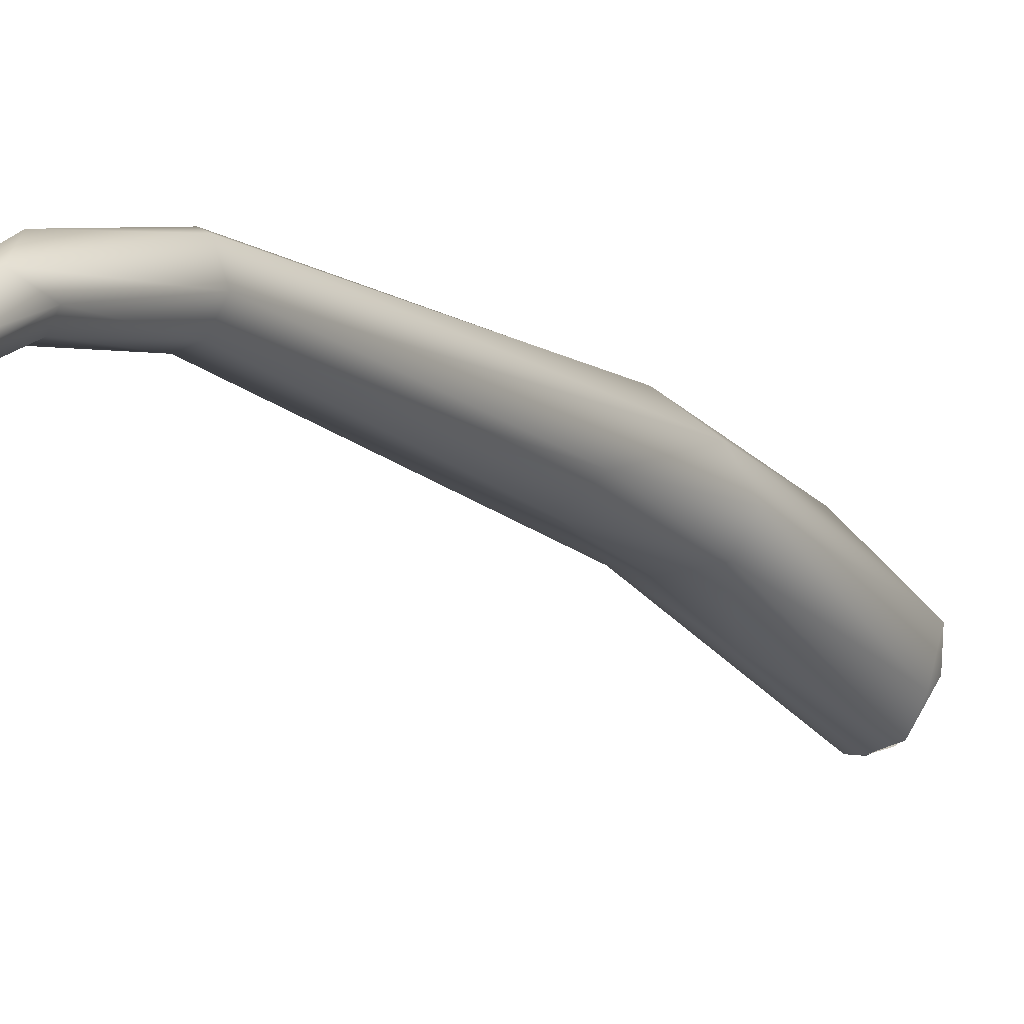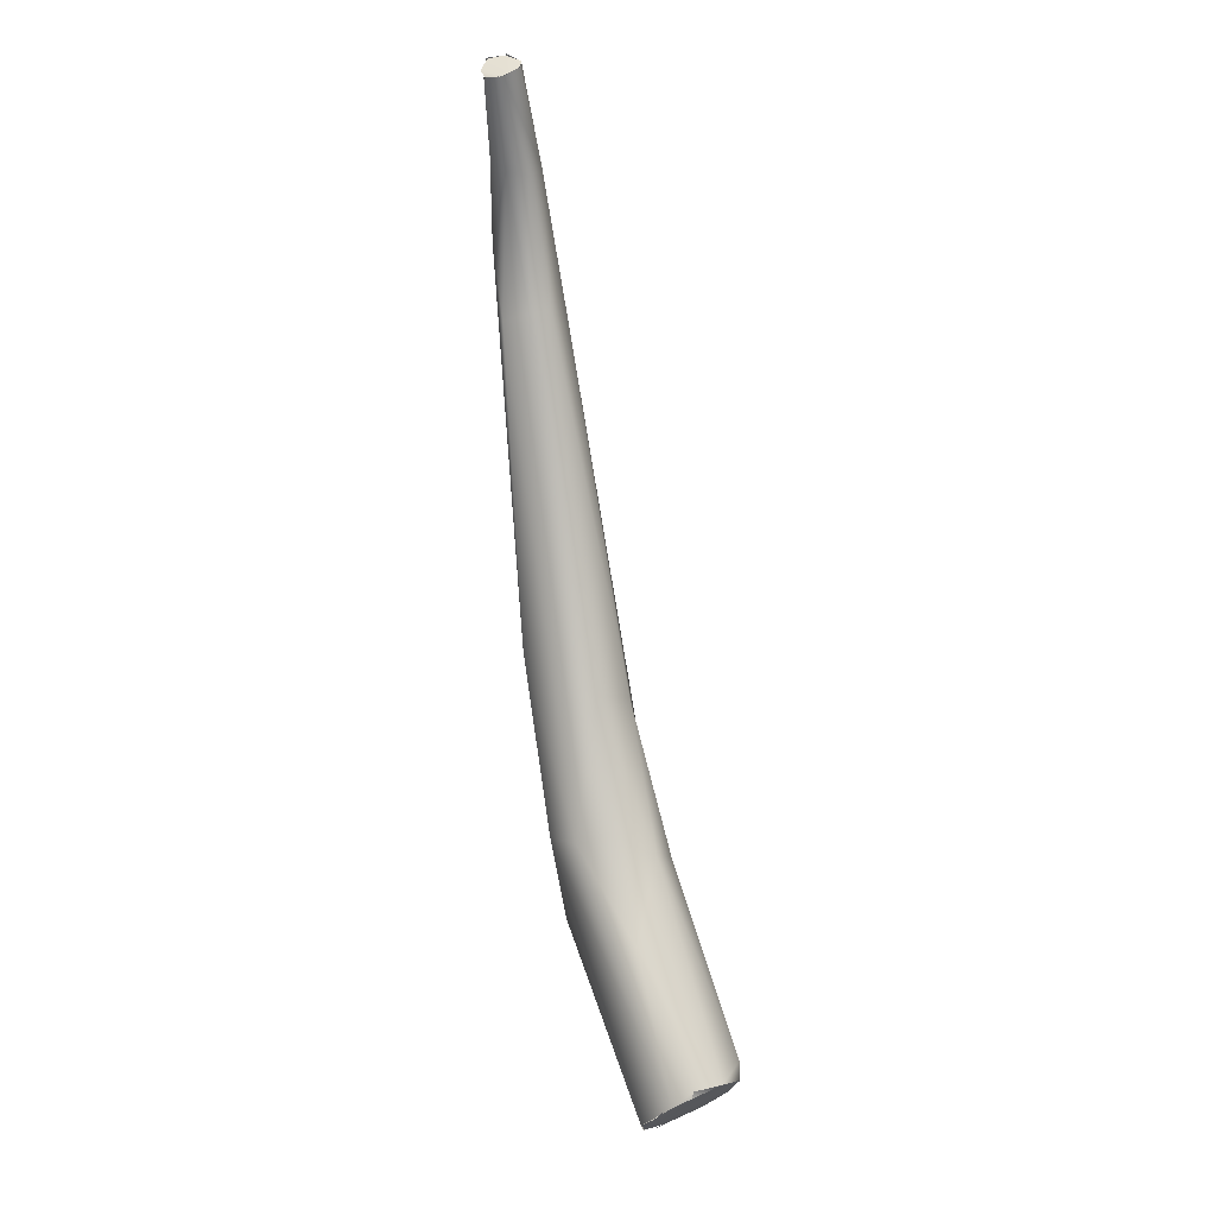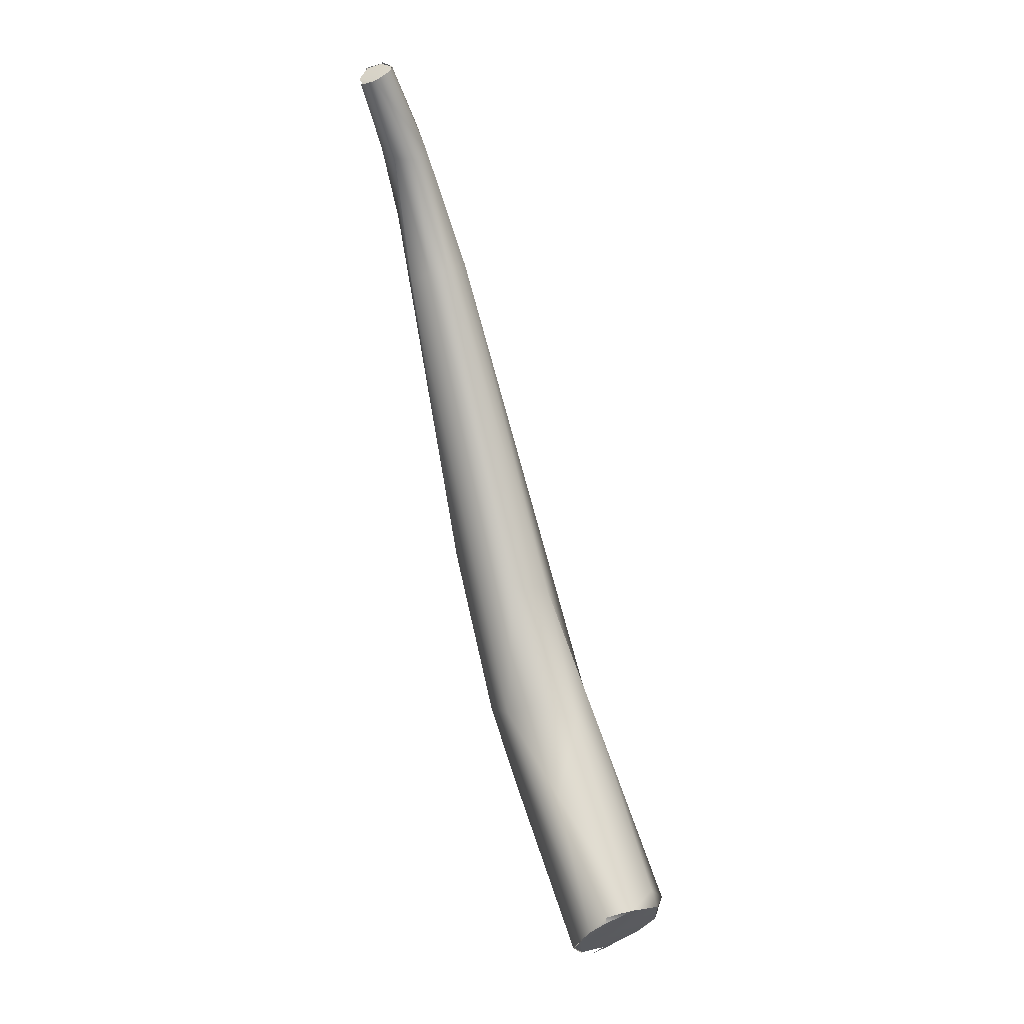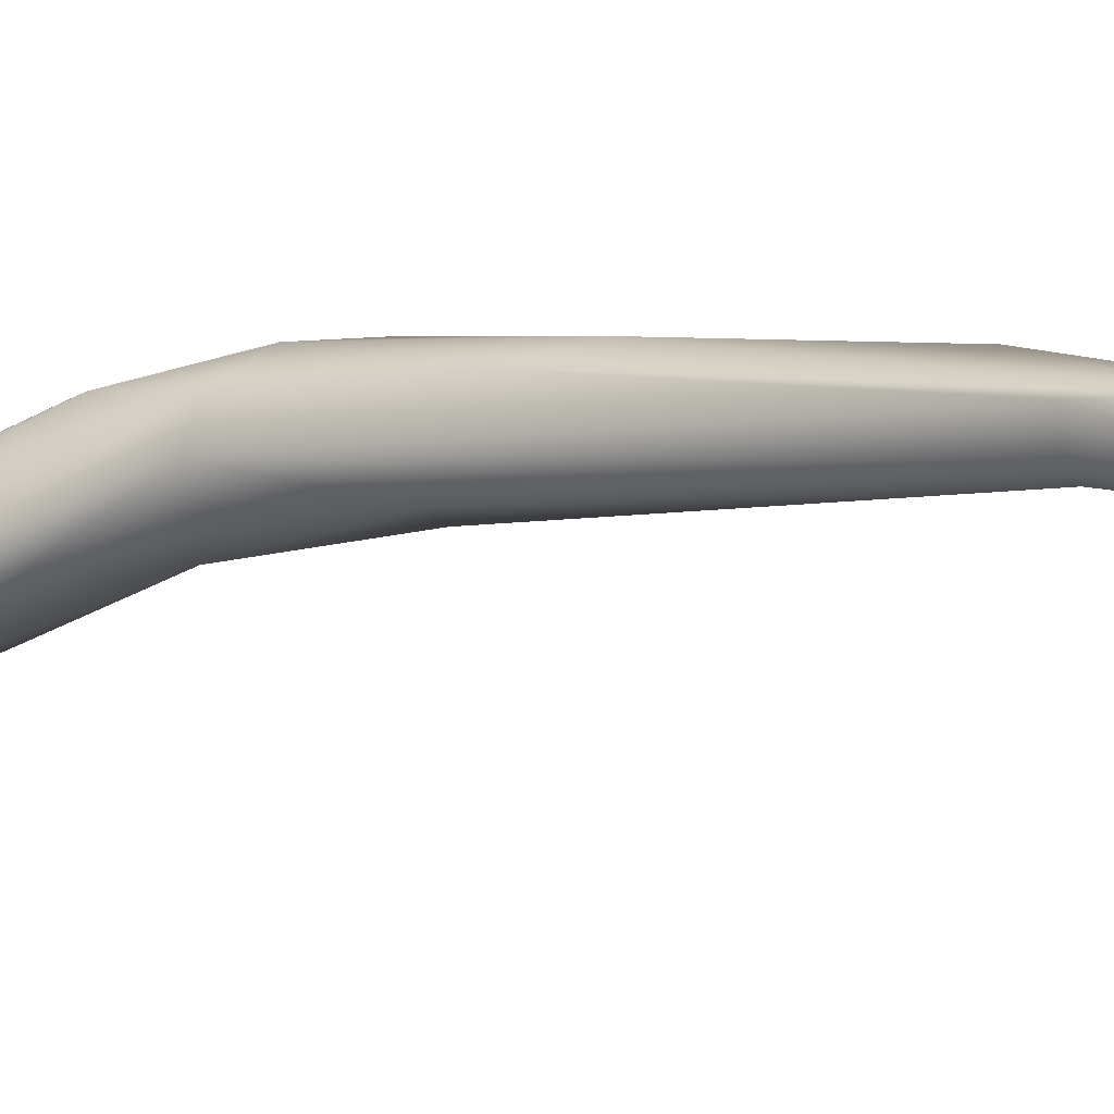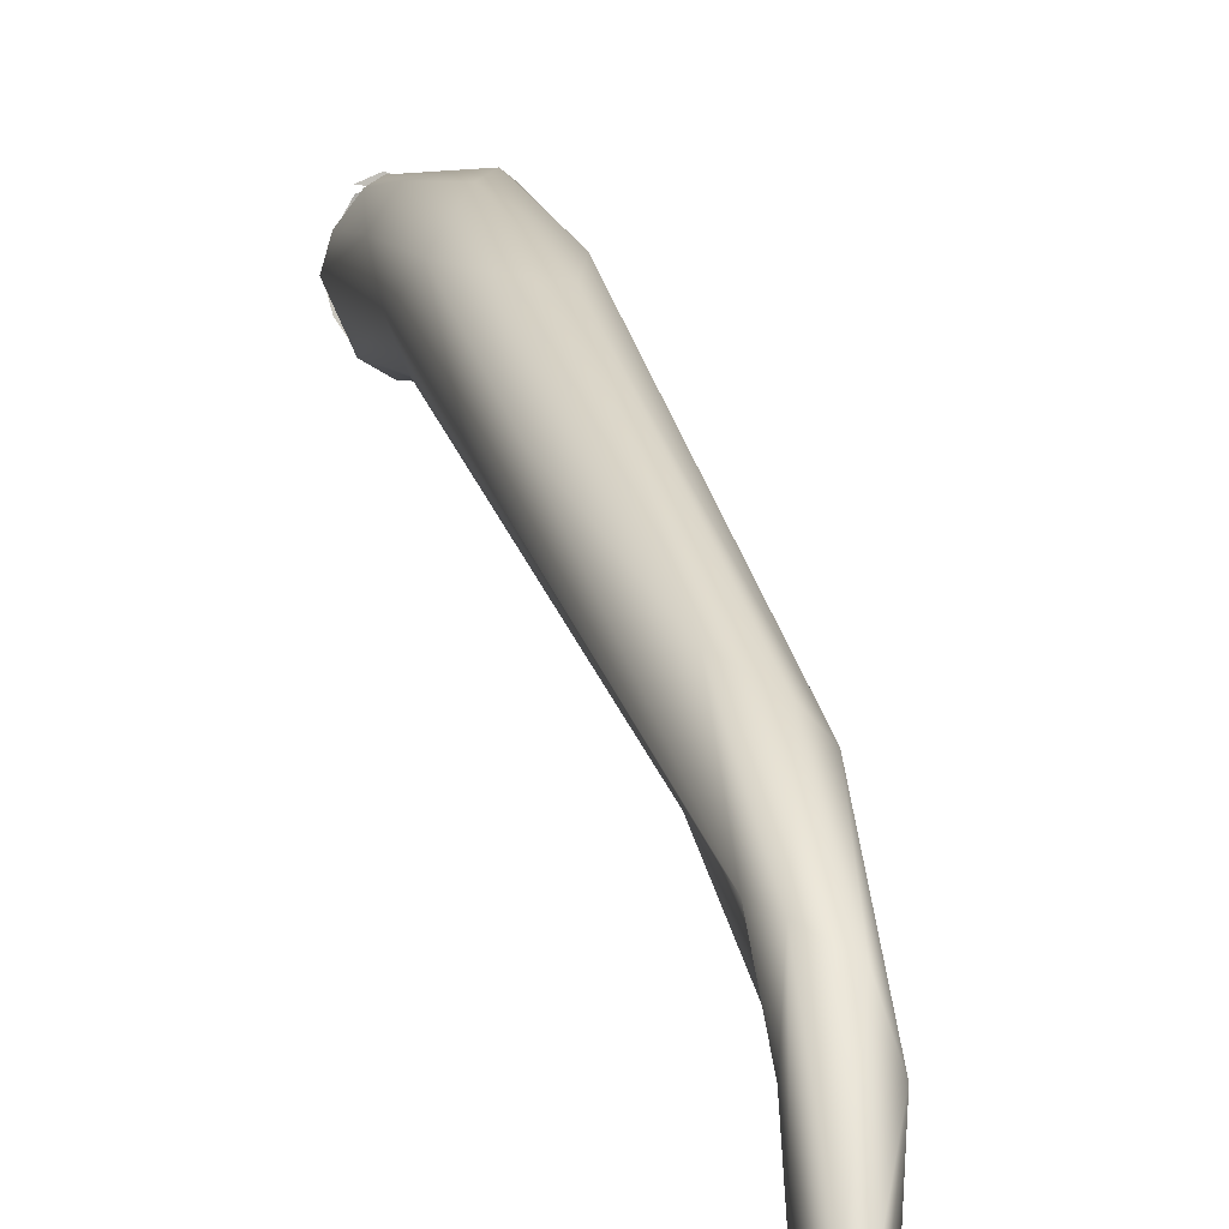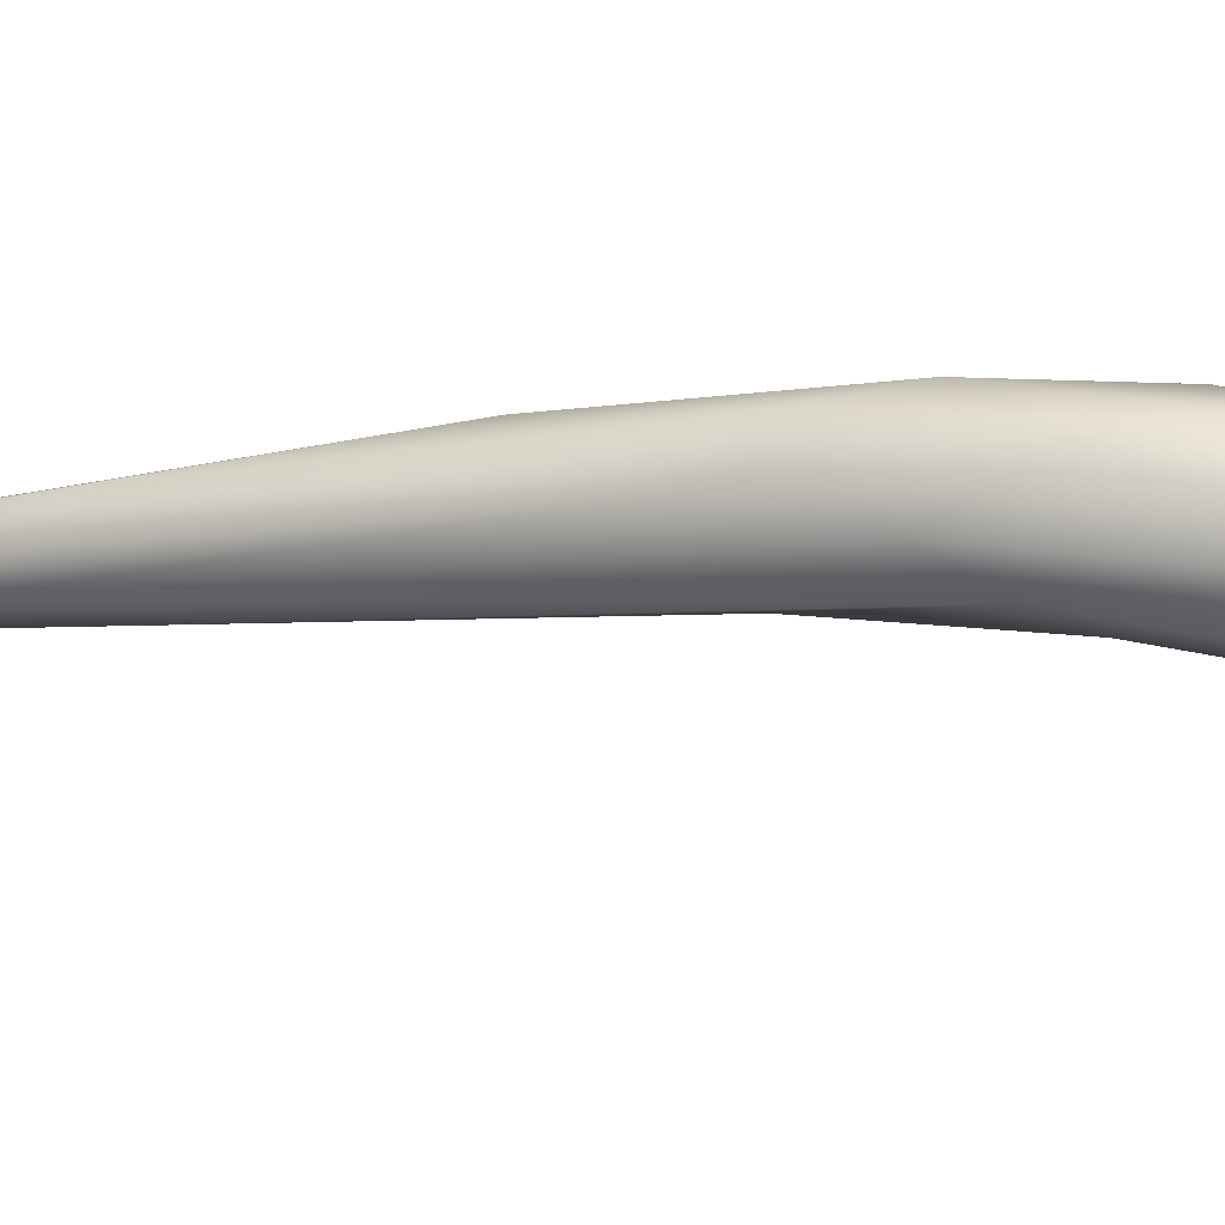
<metadata>
{"format":"obj","ext":"obj","renderer":"f3d","projection":"perspective","resolution":1024,"background":"white","views":[{"elev":-36.0,"azim":18.3,"up":"+Y"},{"elev":-18.9,"azim":-13.7,"up":"+Z"},{"elev":-19.9,"azim":0.8,"up":"+Z"},{"elev":-42.3,"azim":-79.2,"up":"+Y"},{"elev":6.9,"azim":-28.9,"up":"+Y"},{"elev":67.7,"azim":81.7,"up":"+Y"}]}
</metadata>
<code>
o FJ2454.obj_grp1.1157
v -0.223 -0.4788 6.274
v -0.2218 -0.4754 6.283
v -0.217 -0.4769 6.283
v -0.2215 -0.4756 6.282
v -0.2237 -0.4776 6.277
v -0.2176 -0.4601 6.262
v -0.2182 -0.4816 6.274
v -0.2185 -0.4815 6.274
v -0.2225 -0.4788 6.274
v -0.217 -0.4769 6.283
v -0.2167 -0.4726 6.282
v -0.2131 -0.4607 6.258
v -0.2131 -0.442 6.246
v -0.2128 -0.4428 6.256
v -0.2075 -0.4471 6.265
v -0.2065 -0.4606 6.257
v -0.2136 -0.4813 6.277
v -0.2136 -0.4813 6.277
v -0.2028 -0.459 6.261
v -0.2064 -0.4593 6.271
v -0.2168 -0.477 6.284
v -0.2132 -0.4798 6.28
v -0.2132 -0.4798 6.28
v -0.2025 -0.4172 6.219
v -0.2071 -0.4335 6.248
v -0.2086 -0.4356 6.225
v -0.1972 -0.4221 6.231
v -0.191 -0.4365 6.231
v -0.2023 -0.441 6.226
v -0.1963 -0.4412 6.228
v -0.1929 -0.4279 6.235
v -0.1943 -0.3995 6.141
v -0.1955 -0.3973 6.16
v -0.1815 -0.3766 6.124
v -0.1753 -0.4082 6.127
v -0.1726 -0.3781 6.133
v -0.1828 -0.3838 6.092
v -0.1824 -0.3752 6.105
v -0.1771 -0.3927 6.088
v -0.1754 -0.373 6.071
v -0.1679 -0.3983 6.09
v -0.1643 -0.4028 6.129
v -0.167 -0.3652 6.066
v -0.1669 -0.3649 6.09
v -0.1608 -0.3745 6.114
v -0.1514 -0.3785 6.1
v -0.1608 -0.3963 6.06
v -0.1548 -0.3632 6.075
v -0.1546 -0.3949 6.086
v -0.148 -0.386 6.088
v -0.1536 -0.3744 6.013
v -0.1491 -0.3675 6.016
v -0.1511 -0.3953 6.017
v -0.1562 -0.3818 6.014
v -0.1532 -0.3745 6.013
v -0.1543 -0.3885 6.015
v -0.1559 -0.3816 6.014
v -0.151 -0.395 6.018
v -0.1371 -0.3977 6.024
v -0.1463 -0.398 6.019
v -0.1463 -0.398 6.019
v -0.146 -0.3989 6.021
v -0.1376 -0.3986 6.023
v -0.1427 -0.3656 6.057
v -0.1271 -0.3781 6.03
v -0.1501 -0.3671 6.013
v -0.1458 -0.3674 6.016
v -0.1502 -0.3685 6.015
v -0.1457 -0.3654 6.017
v -0.1455 -0.3649 6.016
v -0.1425 -0.3657 6.017
v -0.1347 -0.3683 6.021
v -0.1347 -0.3683 6.021
v -0.146 -0.3989 6.021
v -0.1463 -0.398 6.019
v -0.14 -0.3992 6.023
v -0.1318 -0.3679 6.023
v -0.1312 -0.3932 6.03
v -0.1292 -0.3738 6.024
v -0.1321 -0.3681 6.023
v -0.1292 -0.3738 6.024
v -0.1292 -0.3872 6.026
v -0.1292 -0.3872 6.026
f 3 4 5
f 8 5 9
f 3 5 8
f 10 11 2
f 12 6 13
f 25 14 15
f 14 6 1
f 13 6 14
f 14 2 15
f 2 11 15
f 2 14 1
f 12 1 6
f 16 7 12
f 7 1 12
f 17 3 8
f 16 19 7
f 19 18 7
f 15 11 20
f 20 11 21
f 21 22 20
f 3 17 23
f 19 22 18
f 13 14 24
f 14 25 24
f 26 12 13
f 27 25 15
f 28 20 19
f 20 22 19
f 25 27 24
f 29 12 26
f 31 27 15
f 15 20 31
f 31 20 28
f 12 29 16
f 29 30 16
f 19 16 30
f 30 28 19
f 32 13 33
f 33 13 24
f 32 26 13
f 30 29 35
f 27 36 24
f 36 27 31
f 33 38 32
f 29 26 39
f 29 39 35
f 24 34 33
f 34 24 36
f 31 45 36
f 40 37 38
f 32 38 37
f 33 34 38
f 26 32 39
f 41 35 39
f 42 30 35
f 28 30 42
f 37 39 32
f 38 43 40
f 43 38 44
f 38 34 44
f 44 34 36
f 45 44 36
f 46 45 31
f 42 46 28
f 31 28 46
f 39 47 41
f 45 48 44
f 49 35 41
f 42 35 49
f 49 50 42
f 42 50 46
f 43 52 40
f 37 53 39
f 39 53 47
f 48 43 44
f 49 41 47
f 51 40 52
f 40 54 37
f 51 54 40
f 55 56 57
f 54 53 37
f 58 56 59
f 60 58 59
f 61 62 53
f 53 62 47
f 63 49 47
f 64 48 45
f 64 45 46
f 64 46 65
f 55 68 67
f 69 52 43
f 70 67 66
f 69 48 71
f 67 70 73
f 59 56 55
f 59 74 75
f 59 76 74
f 48 69 43
f 64 77 71
f 62 63 47
f 64 71 48
f 63 78 49
f 65 50 78
f 46 50 65
f 50 49 78
f 55 67 73
f 72 71 77
f 55 73 79
f 80 79 73
f 65 77 64
f 77 65 81
f 82 59 55
f 83 78 63
f 79 82 55
f 65 83 81
f 78 83 65

</code>
